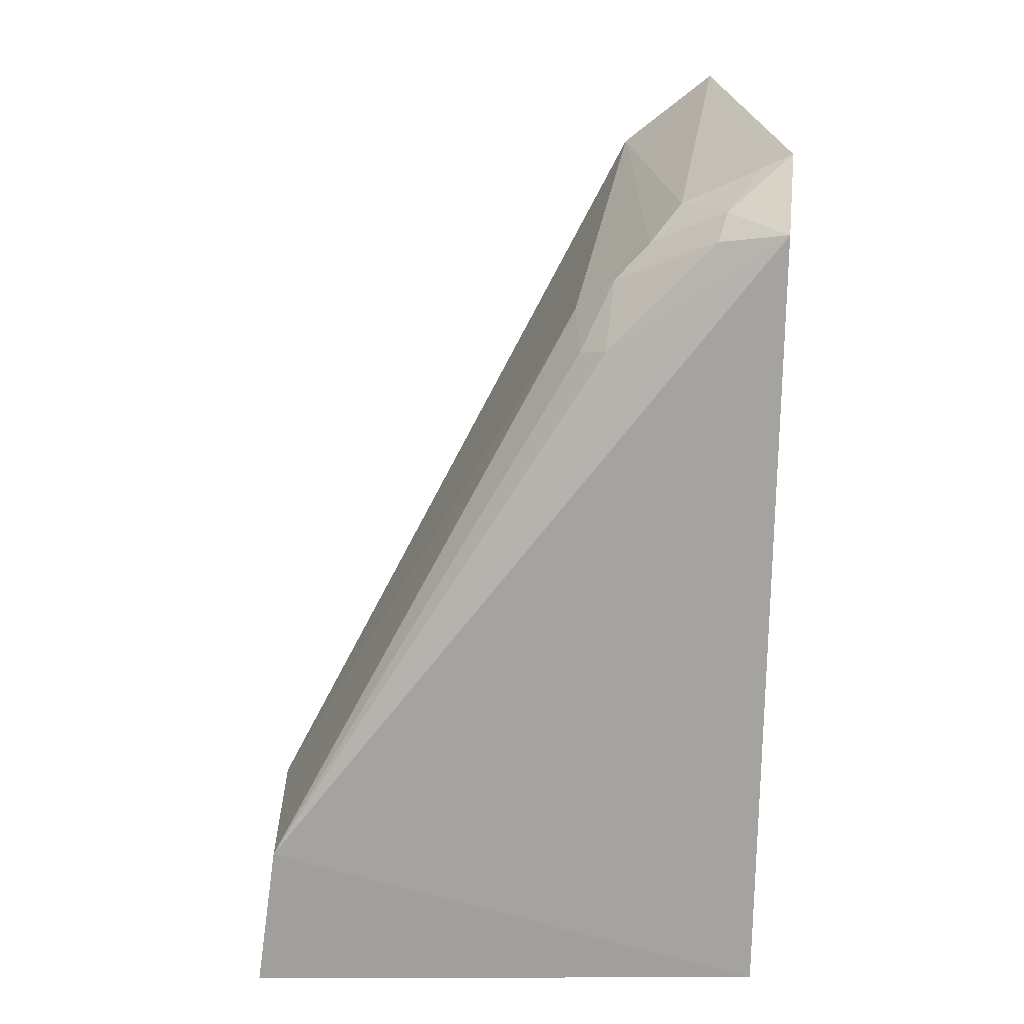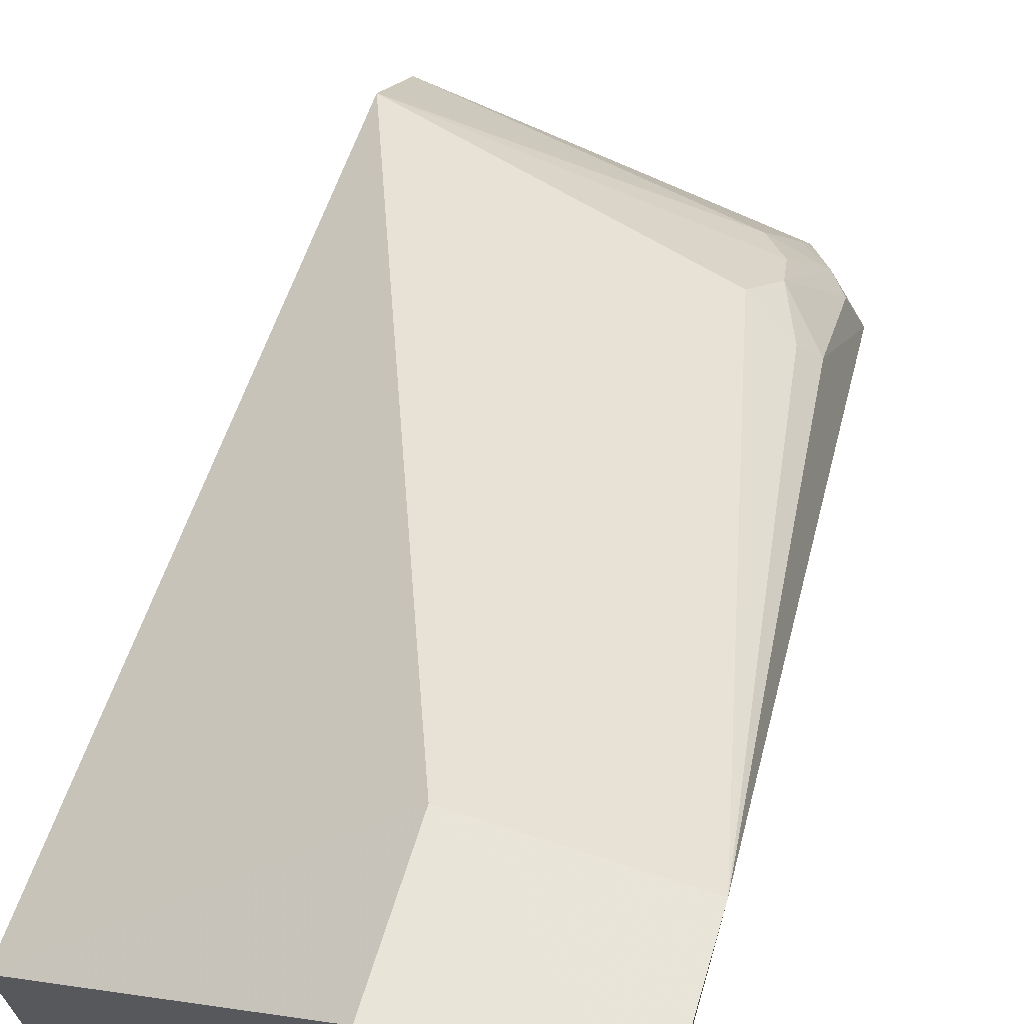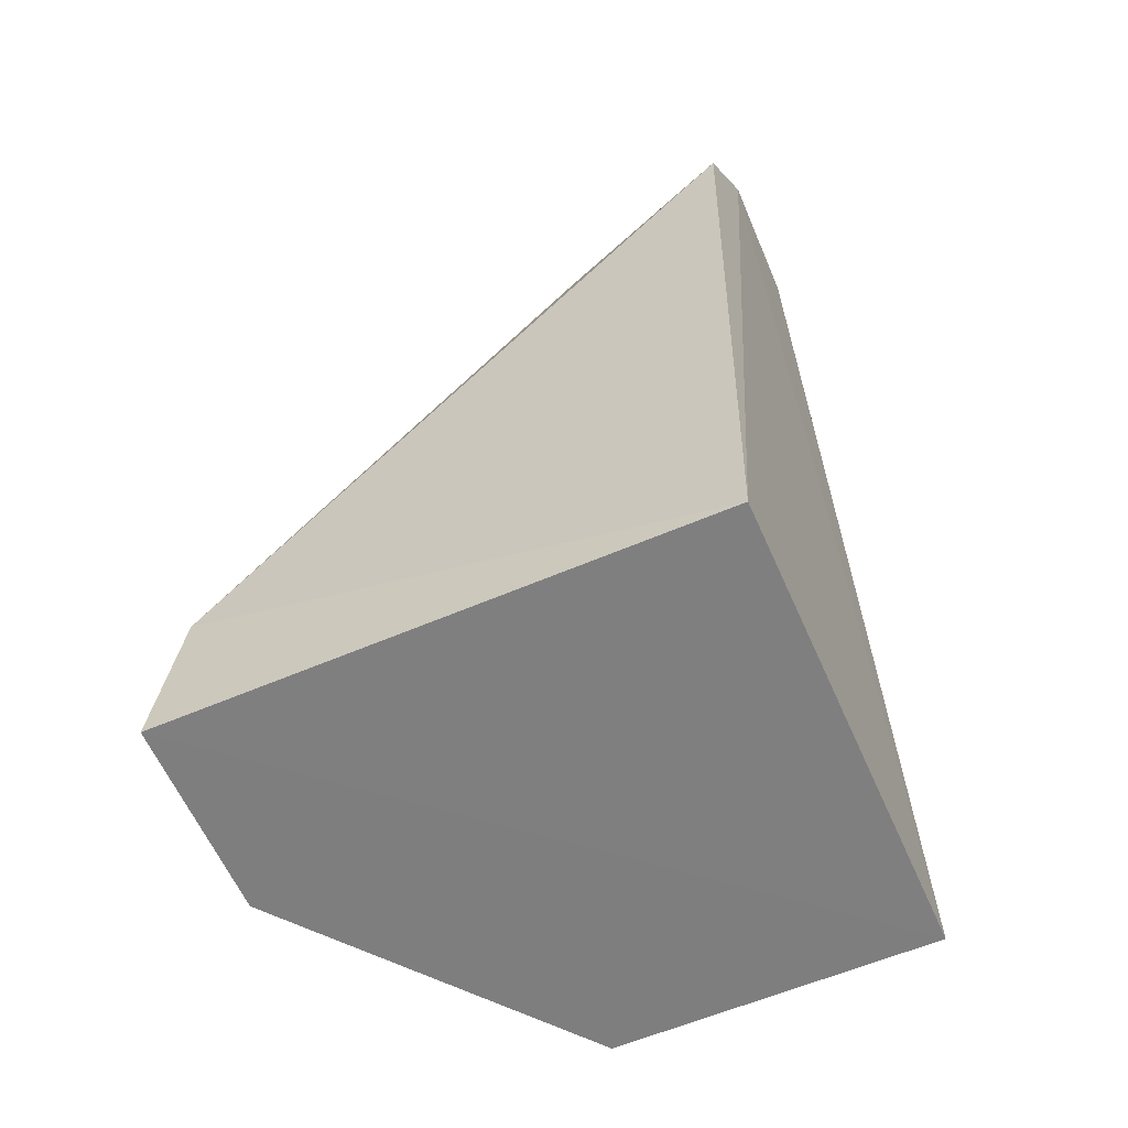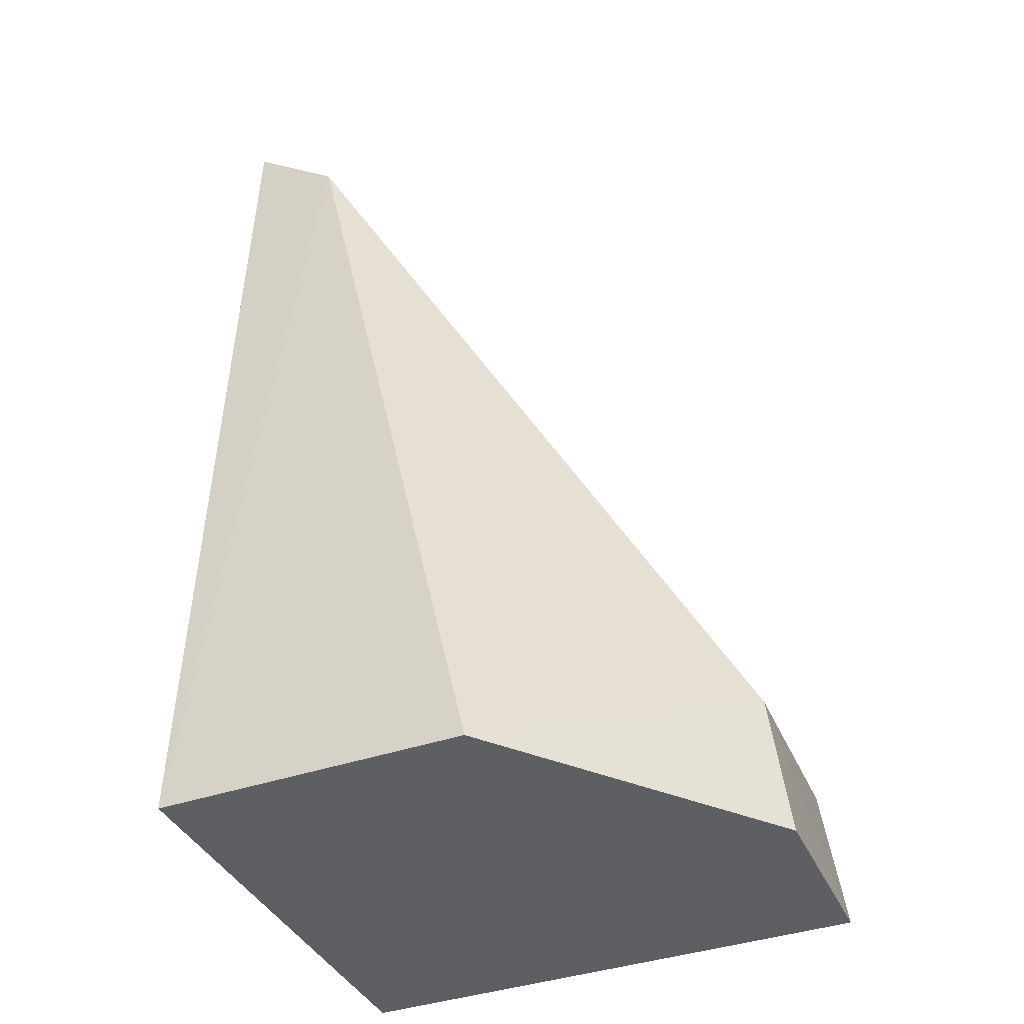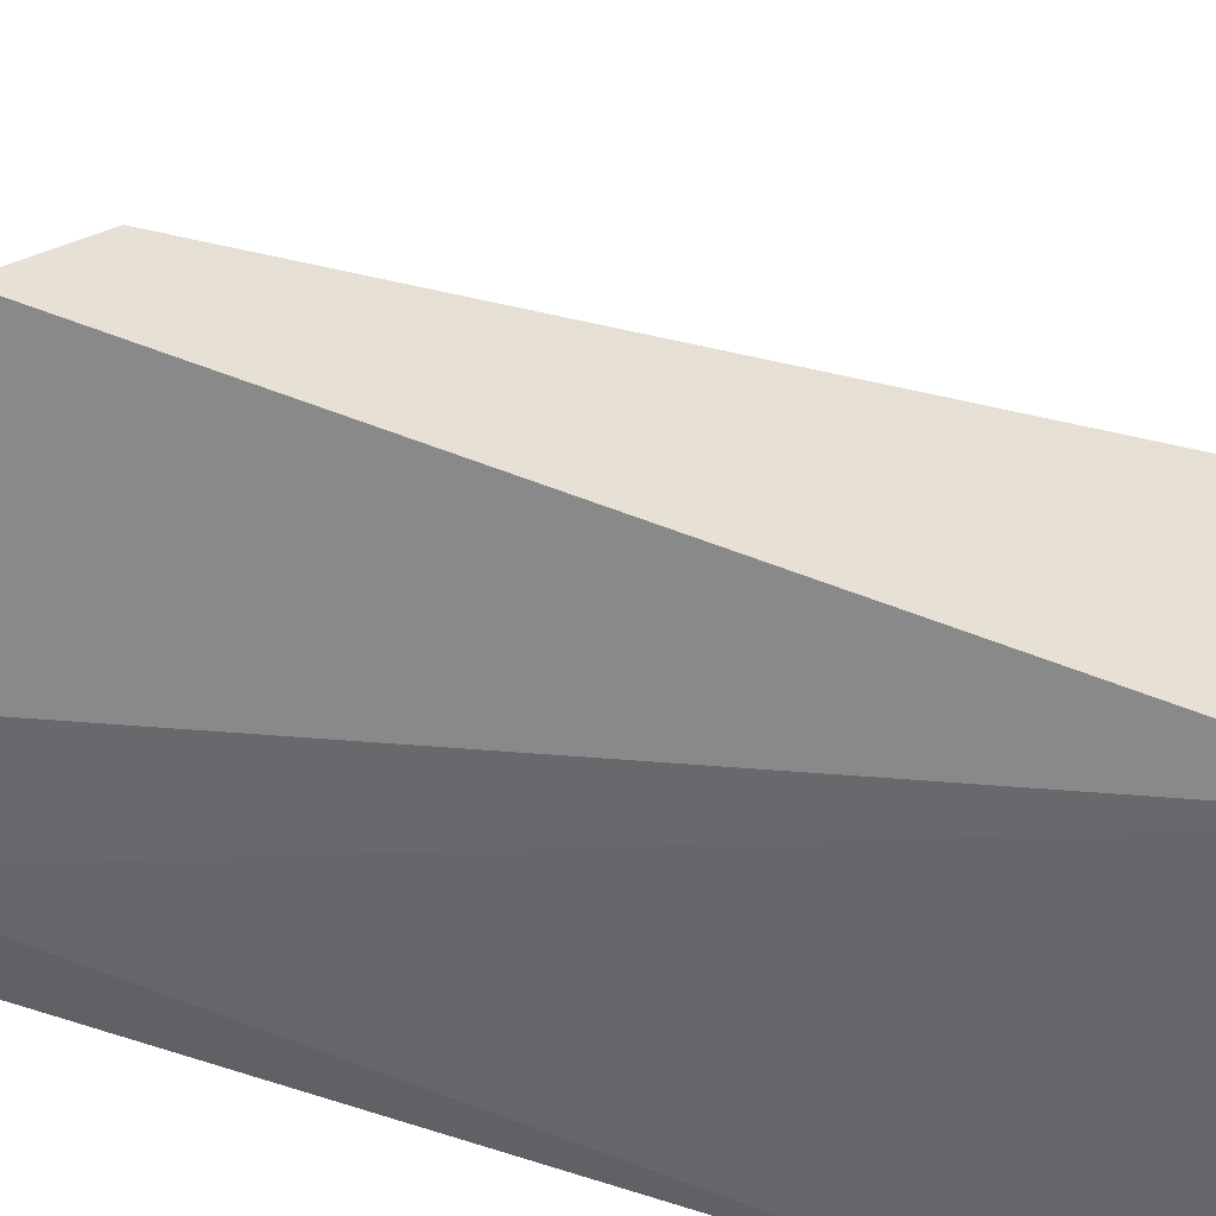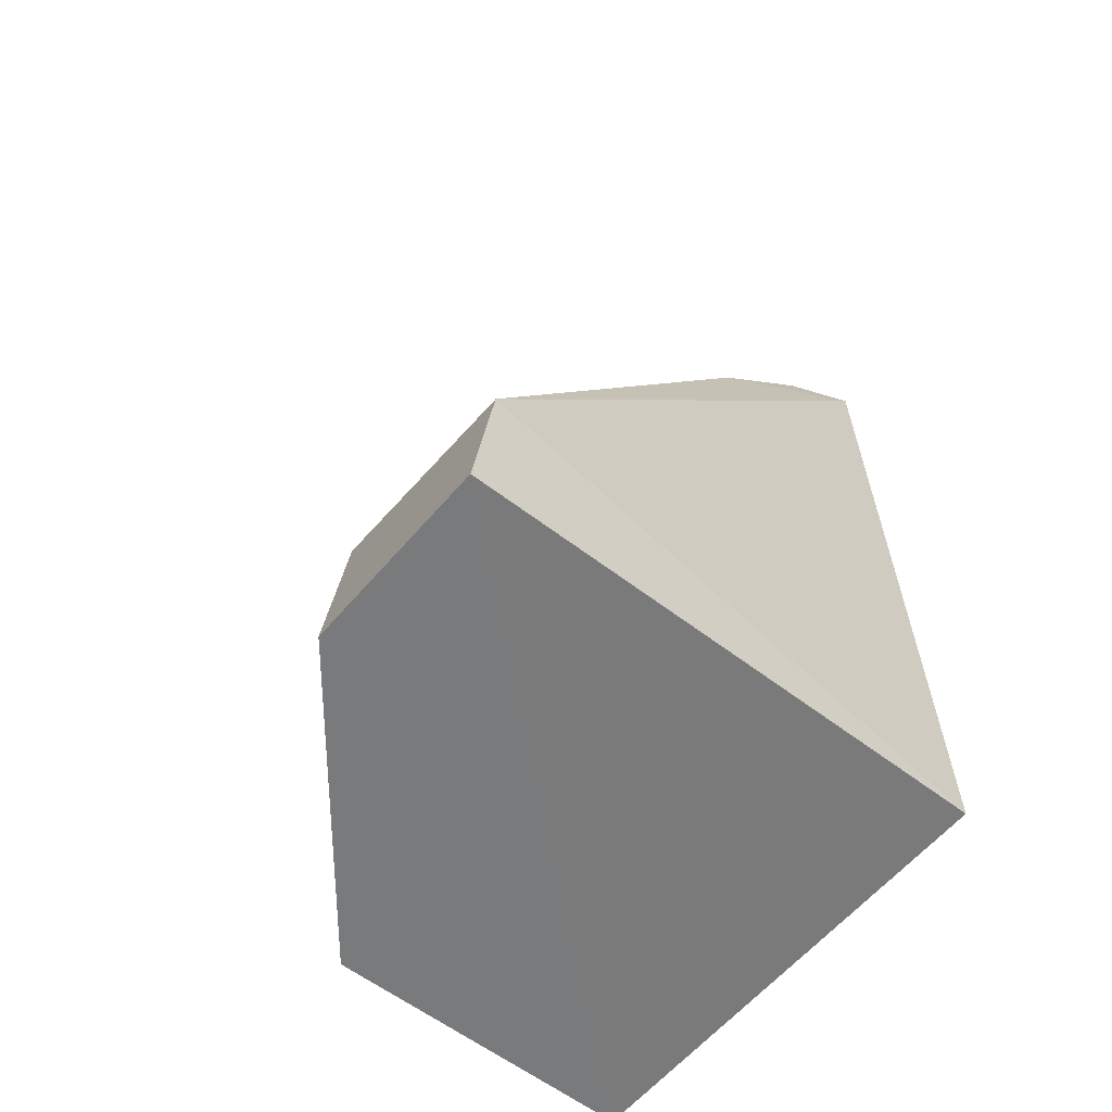
<metadata>
{"format":"obj","ext":"obj","renderer":"f3d","projection":"perspective","resolution":1024,"background":"white","views":[{"elev":19.2,"azim":90.0,"up":"+Y"},{"elev":68.4,"azim":17.2,"up":"+Z"},{"elev":-59.7,"azim":113.7,"up":"+Y"},{"elev":-39.4,"azim":-66.5,"up":"+Y"},{"elev":-52.5,"azim":-112.3,"up":"+Z"},{"elev":-58.2,"azim":51.2,"up":"+Y"}]}
</metadata>
<code>
v 0.01199 0.004196 0.05759
v 0.01202 0.0004824 0.05811
v 0.01202 0.0005186 0.04501
v 0.0005184 0.02282 0.04573
v 0.0004011 0.0005186 0.05276
v 0.01133 0.0204 0.04475
v 0.007157 0.004226 0.05772
v 0.0004011 0.0005186 0.04501
v 0.008992 0.01806 0.04976
v 0.007173 0.0004972 0.05819
v 0.0004075 0.02095 0.04808
v 0.009721 0.02207 0.04454
v 0.0108 0.01741 0.04906
v 0.008849 0.0207 0.04714
v 0.006599 0.02188 0.04457
v 0.01025 0.01724 0.04968
v 0.01036 0.02077 0.04615
v 0.009497 0.01984 0.04795
v 0.009533 0.02169 0.04526
v 0.01082 0.02013 0.0464
v 0.009615 0.01893 0.04882
f 1 2 3
f 6 1 3
f 7 2 1
f 8 3 2
f 9 7 1
f 10 7 5
f 10 2 7
f 10 8 2
f 10 5 8
f 11 5 7
f 11 8 5
f 11 4 8
f 11 7 9
f 12 6 3
f 12 3 8
f 13 1 6
f 14 4 11
f 15 12 8
f 15 8 4
f 15 4 12
f 16 9 1
f 16 1 13
f 17 6 12
f 18 14 11
f 18 17 14
f 19 12 4
f 19 4 14
f 19 17 12
f 19 14 17
f 20 13 6
f 20 6 17
f 21 9 16
f 21 16 13
f 21 13 20
f 21 20 17
f 21 17 18
f 21 18 11
f 21 11 9

</code>
